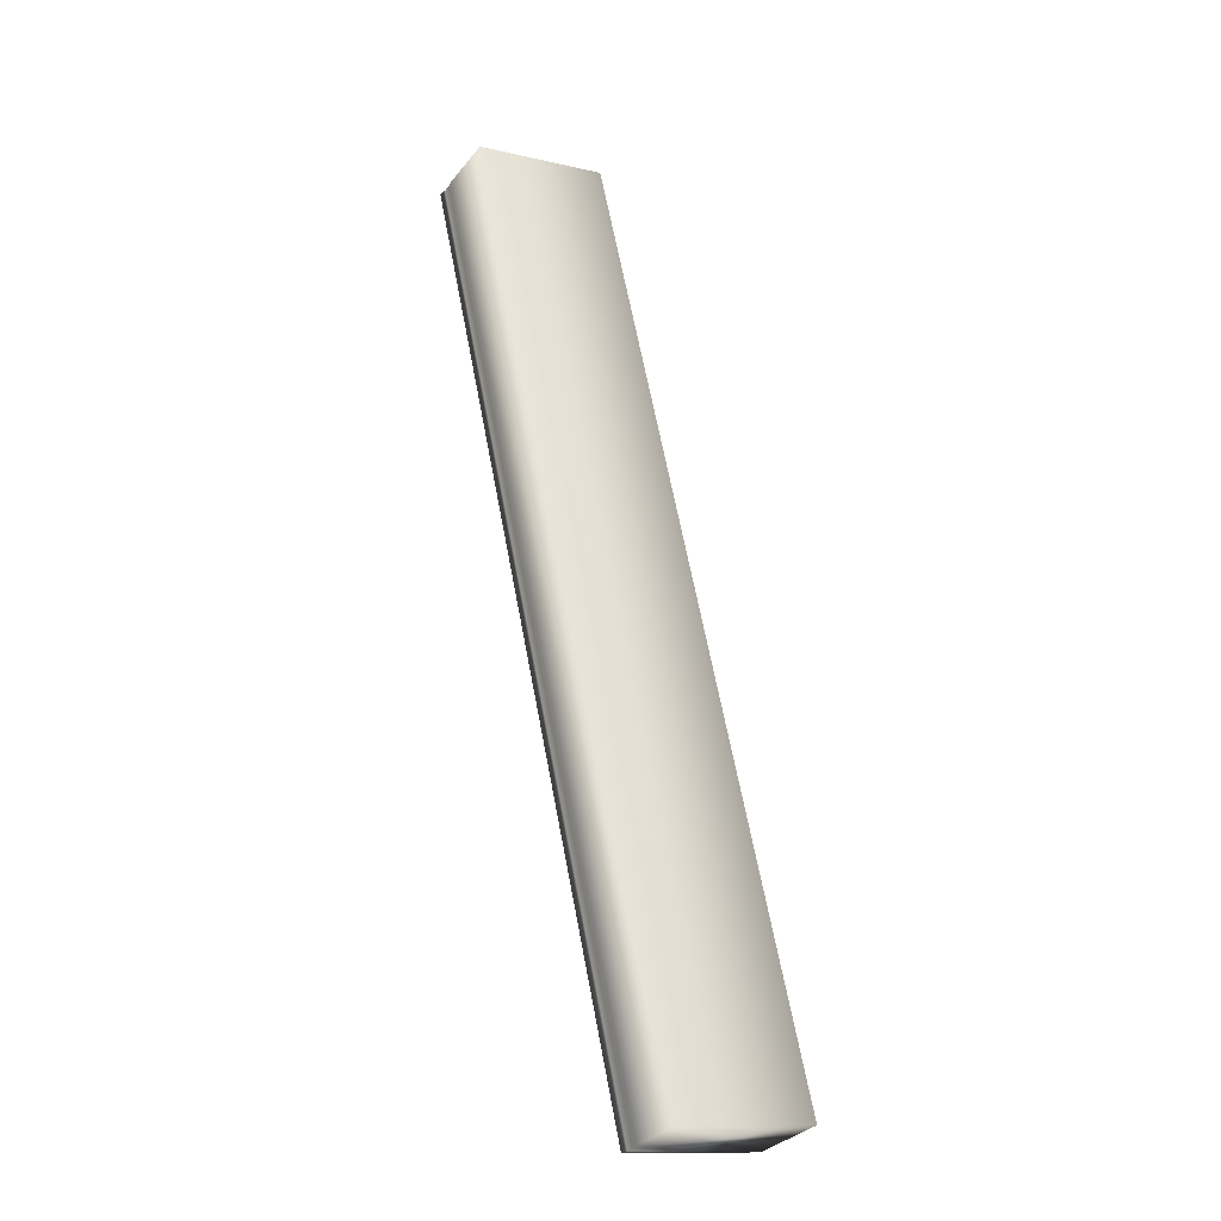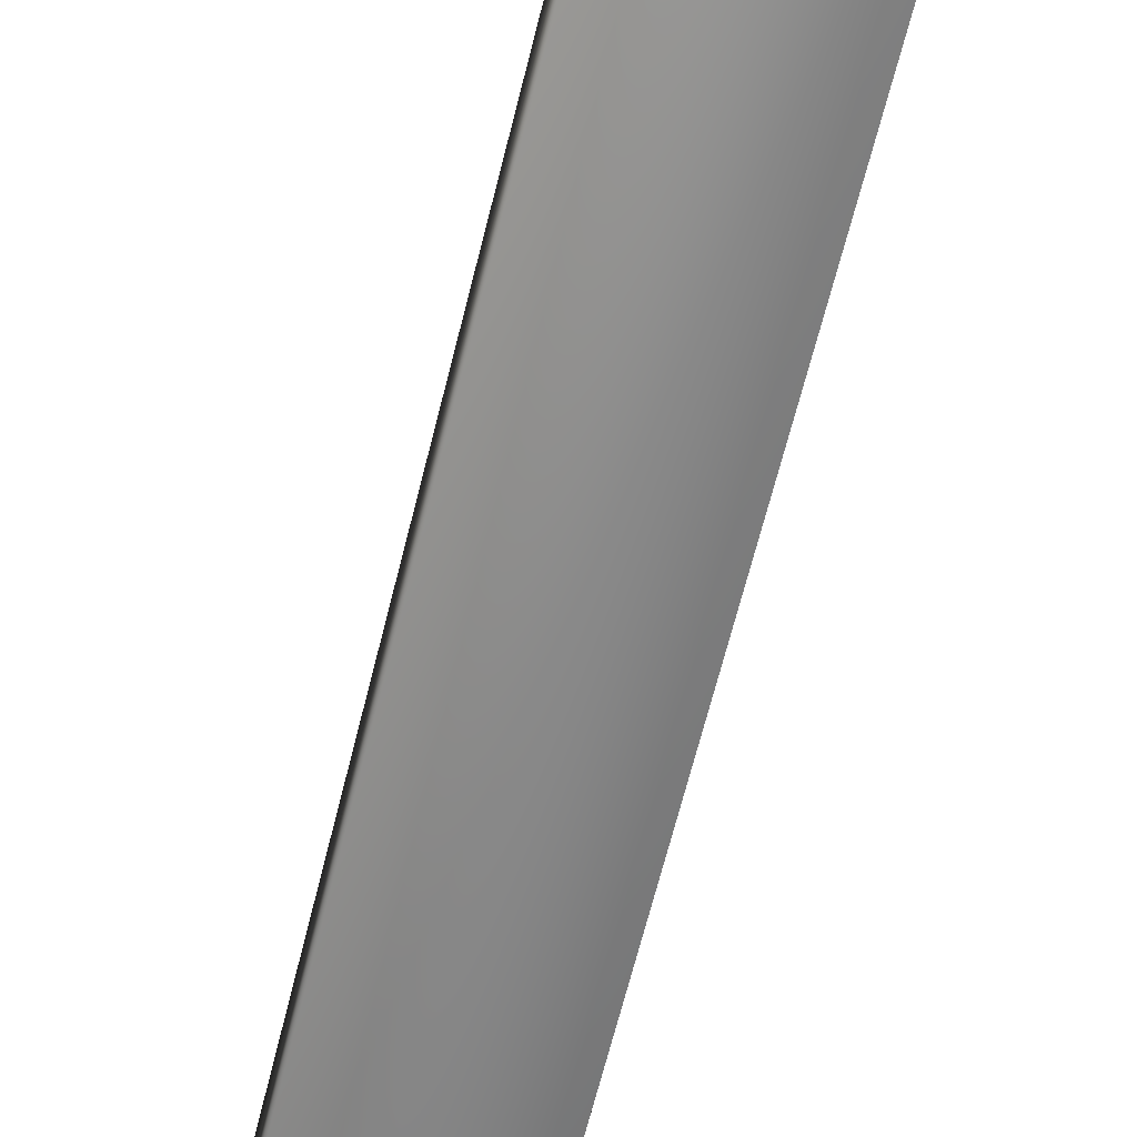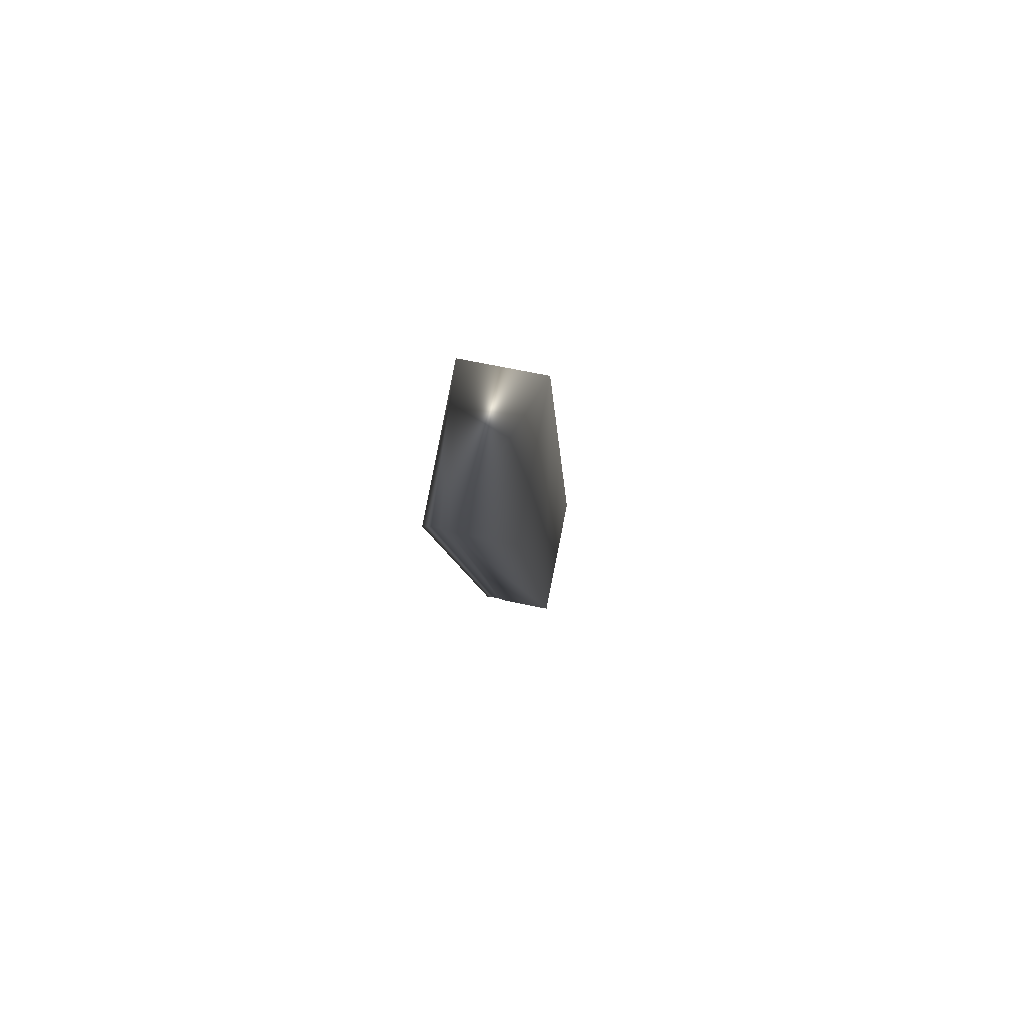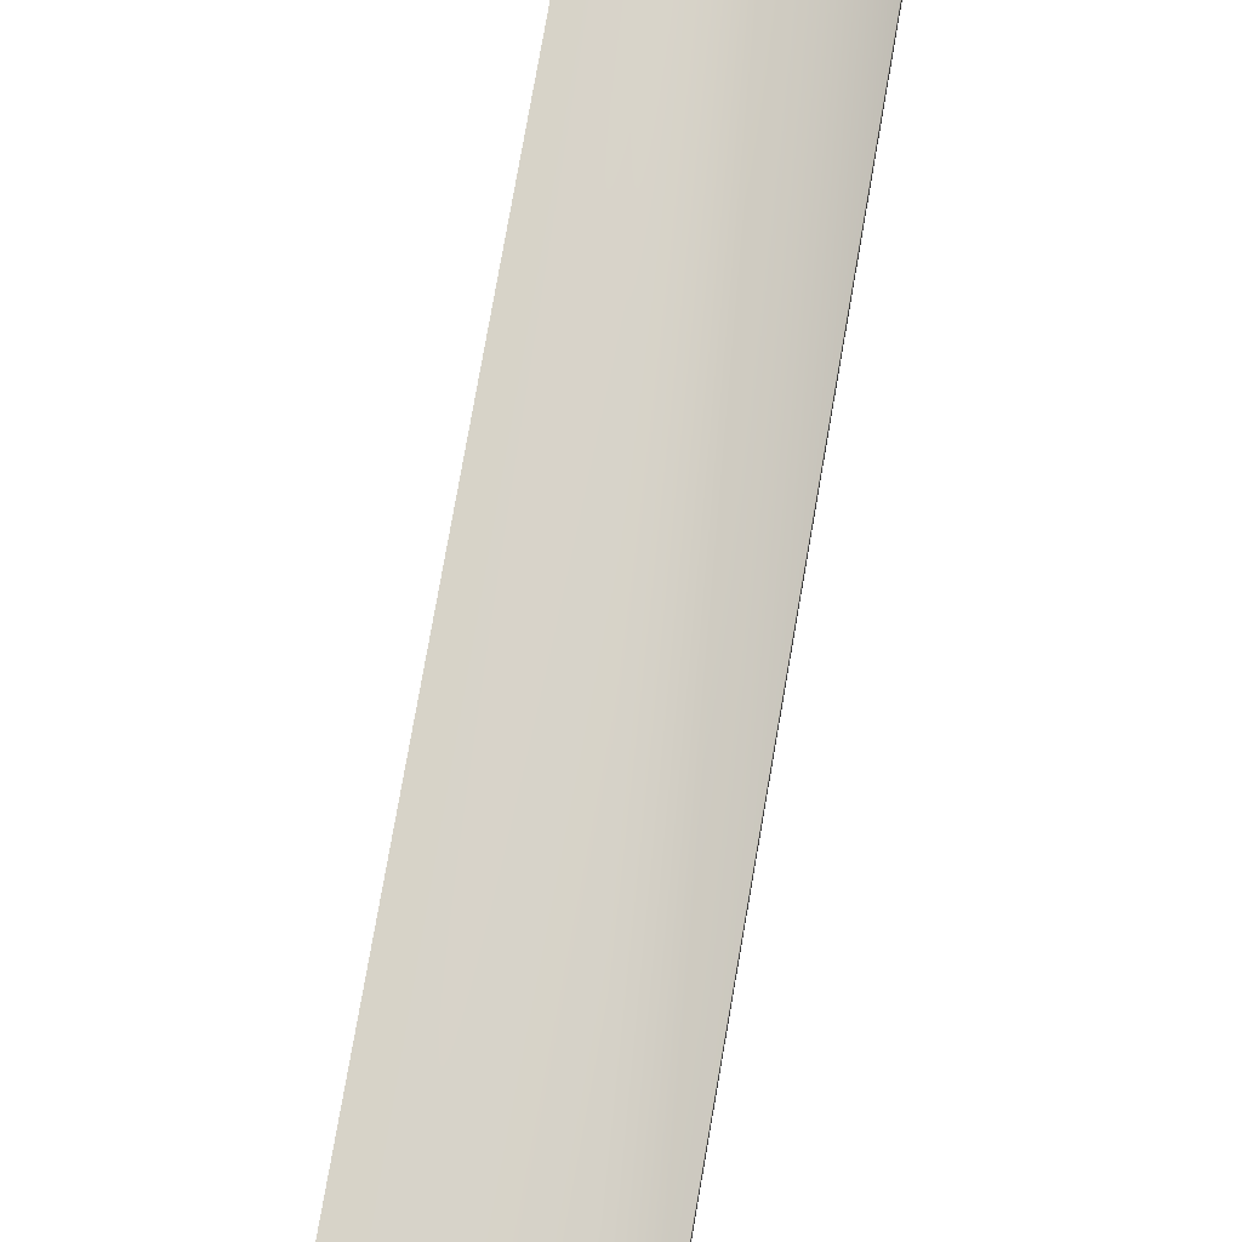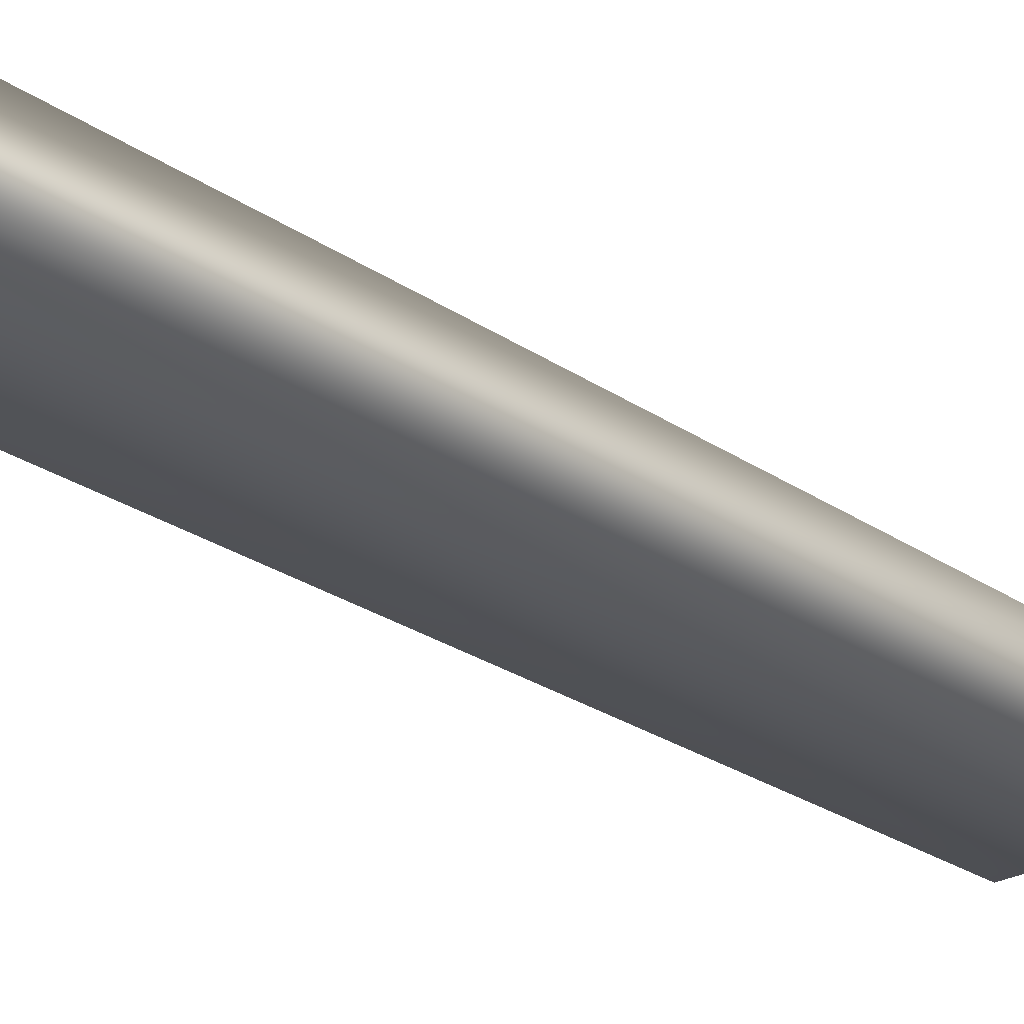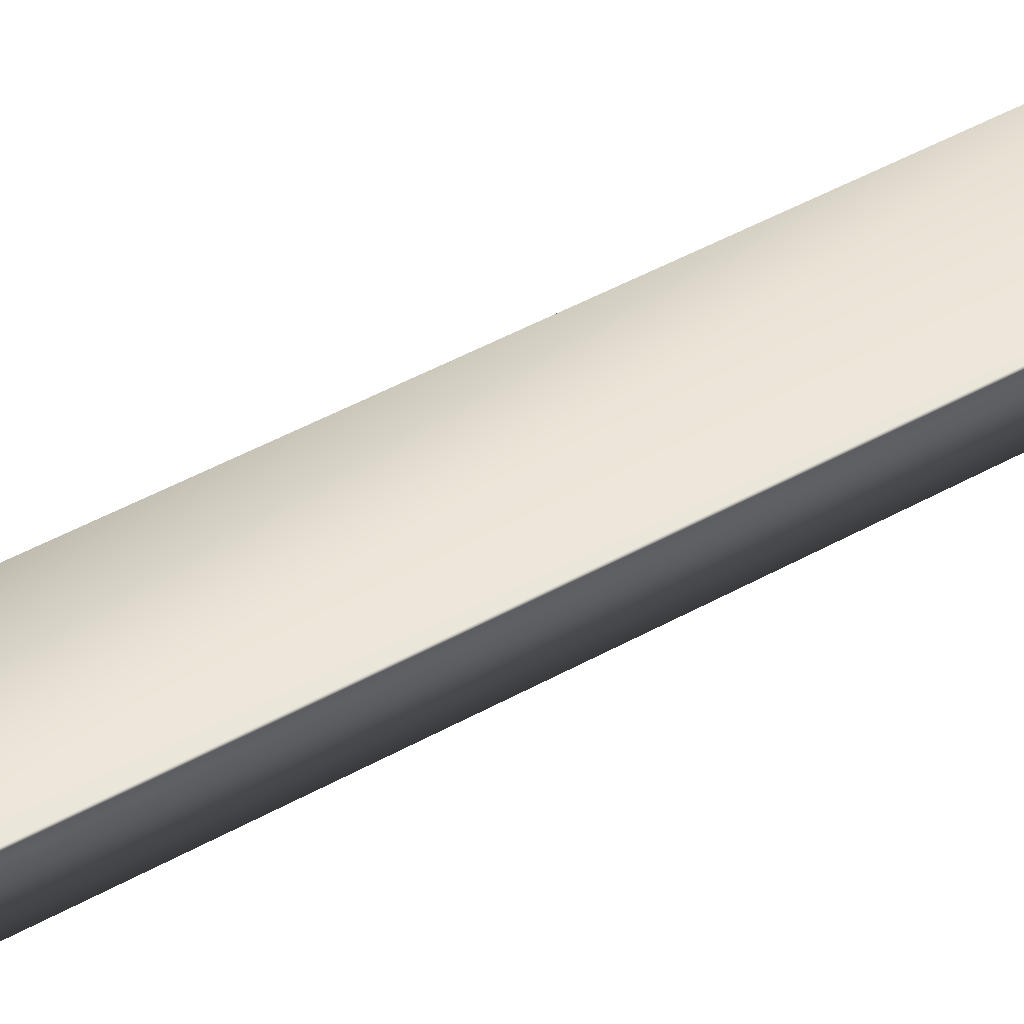
<metadata>
{"format":"obj","ext":"obj","renderer":"f3d","projection":"perspective","resolution":1024,"background":"white","views":[{"elev":-32.5,"azim":-32.4,"up":"+Z"},{"elev":-64.0,"azim":153.6,"up":"+Y"},{"elev":71.5,"azim":-78.5,"up":"+Z"},{"elev":75.5,"azim":-2.8,"up":"+Y"},{"elev":-26.3,"azim":30.5,"up":"+Y"},{"elev":54.3,"azim":-132.3,"up":"+Y"}]}
</metadata>
<code>
v -37.2 32.46 61
v -36.69 32.46 61.13
v -37.2 32.67 61
v -36.69 32.75 61.13
v -37.19 32.7 61
v -37.19 32.72 61
v -37.2 32.75 61
v -35.91 32.46 57.65
v -36.42 32.46 57.56
v -35.91 32.75 57.65
v -36.42 32.75 57.56
v -36.42 32.72 57.56
v -36.42 32.7 57.56
v -36.42 32.67 57.56
f 1 2 3
f 3 2 4
f 3 4 5
f 5 4 6
f 6 4 7
f 8 2 9
f 9 2 1
f 10 11 4
f 4 11 7
f 8 10 2
f 2 10 4
f 7 11 6
f 6 11 12
f 6 12 13
f 14 3 13
f 13 3 5
f 13 5 6
f 14 9 3
f 3 9 1
f 9 14 8
f 8 14 10
f 10 14 13
f 10 13 12
f 12 11 10

</code>
